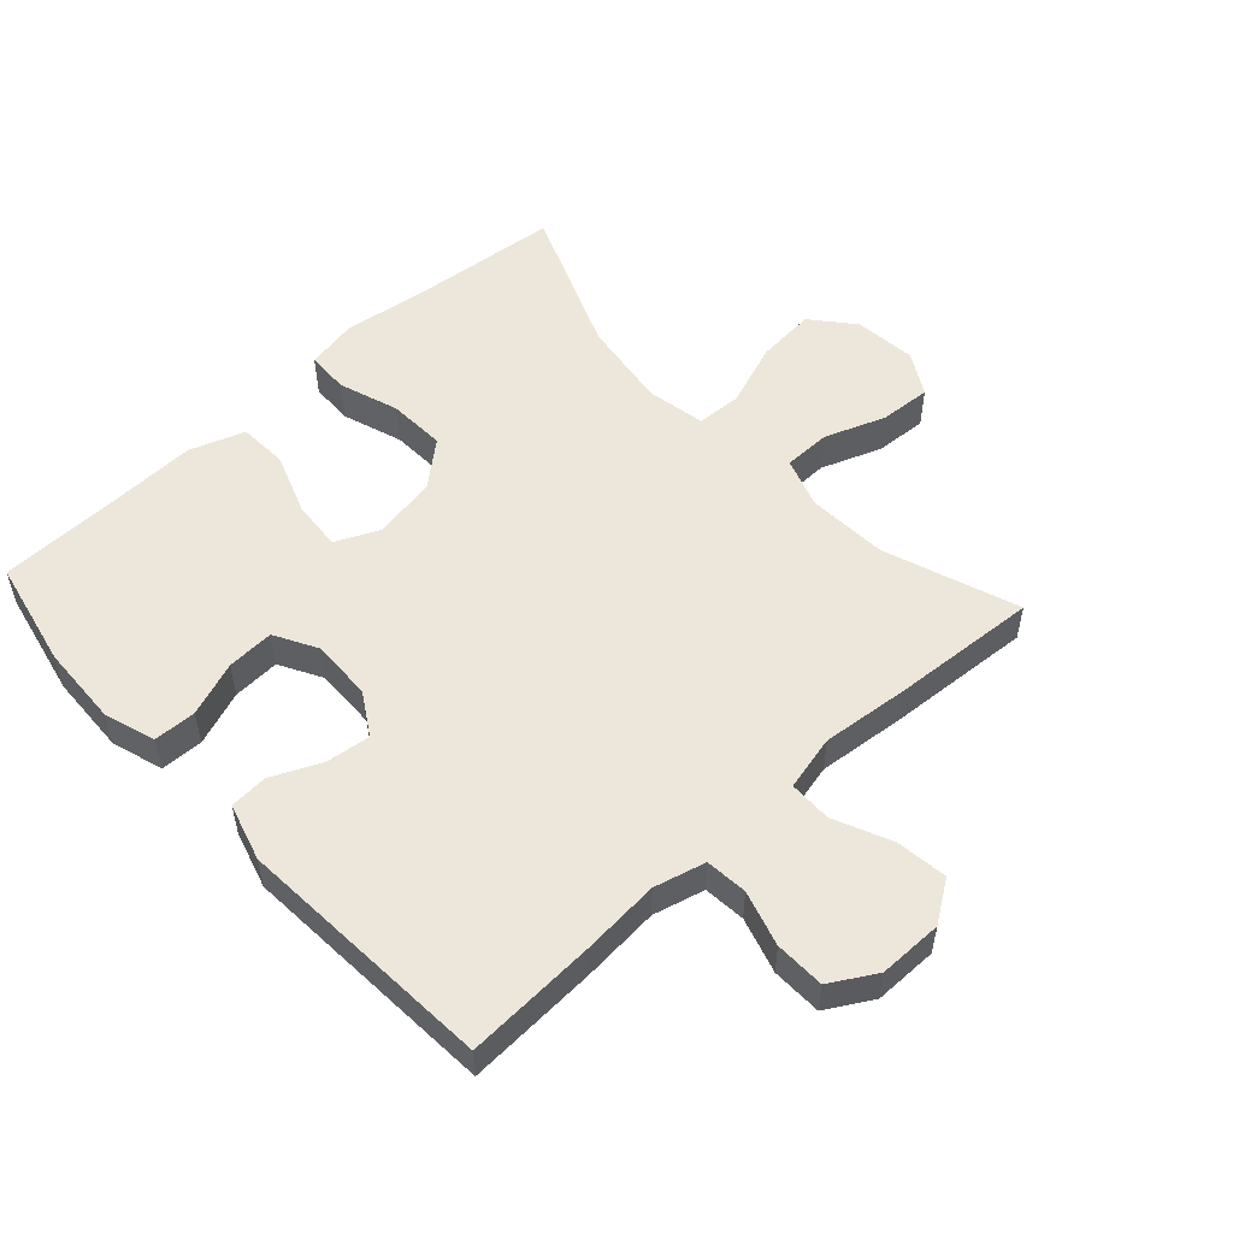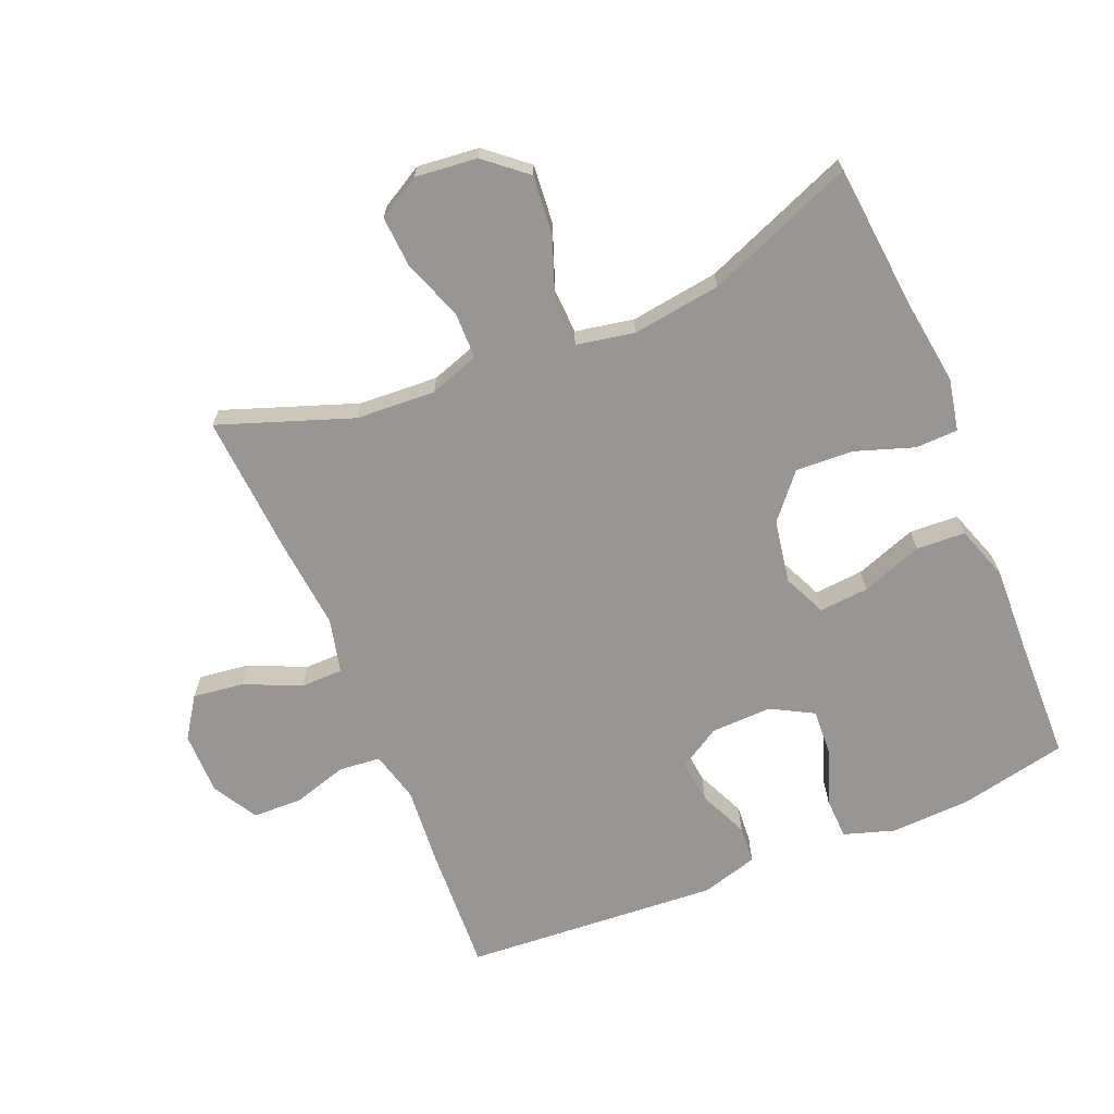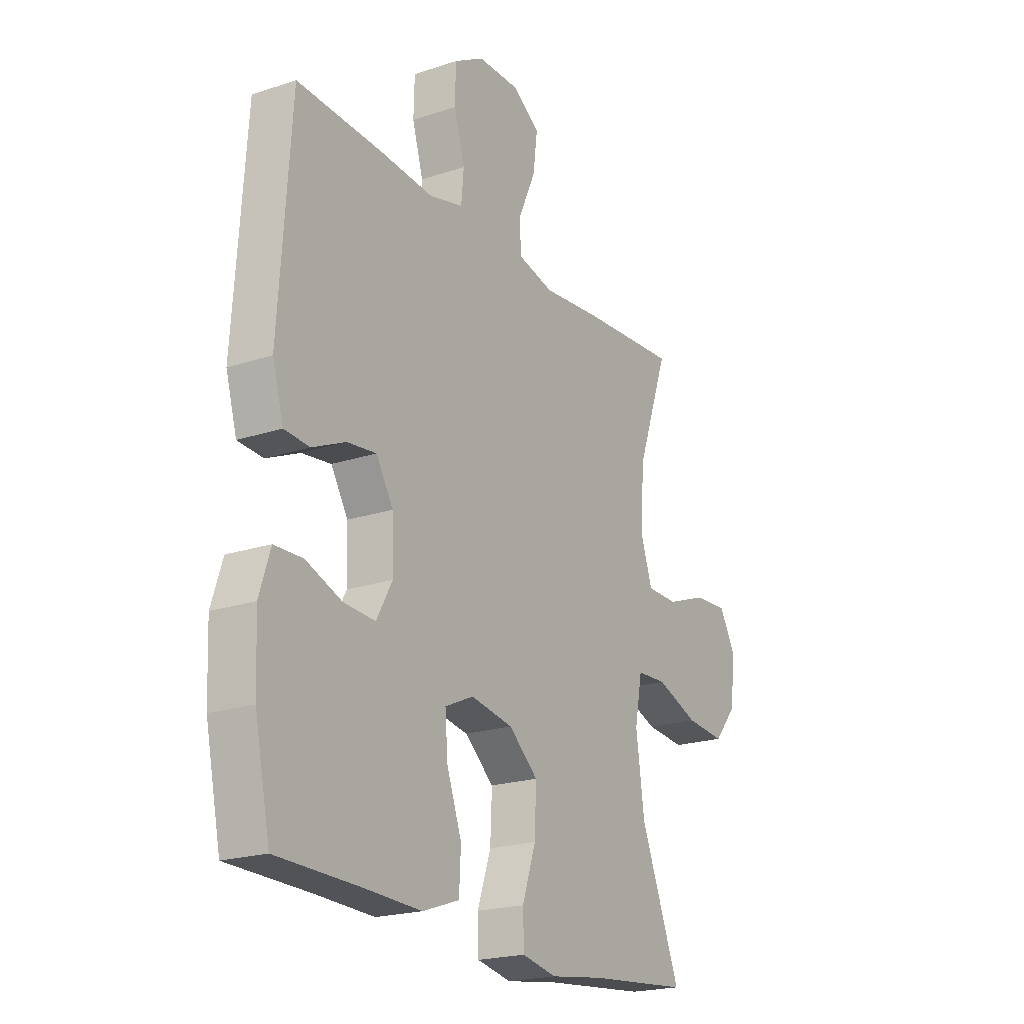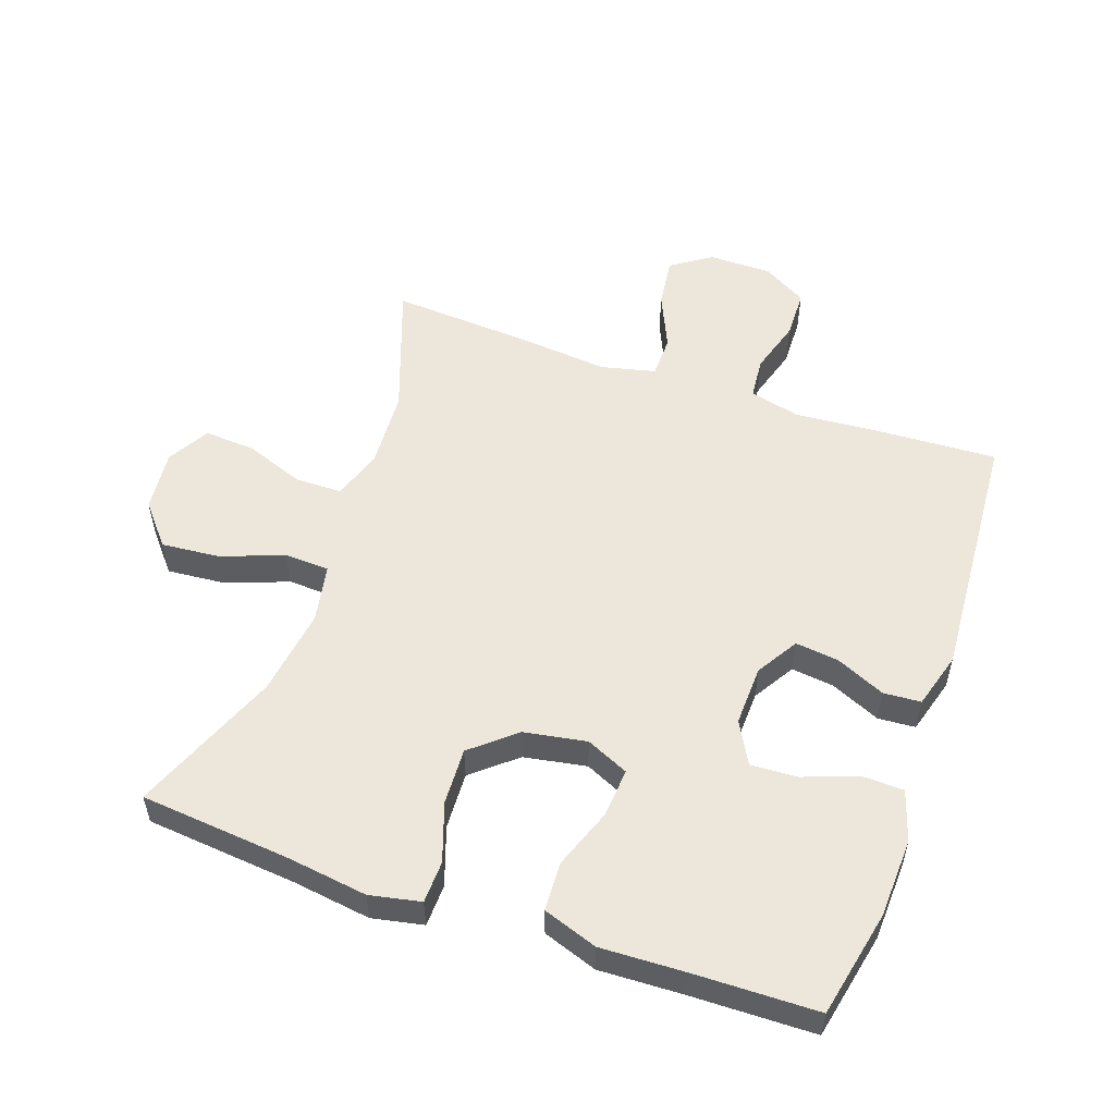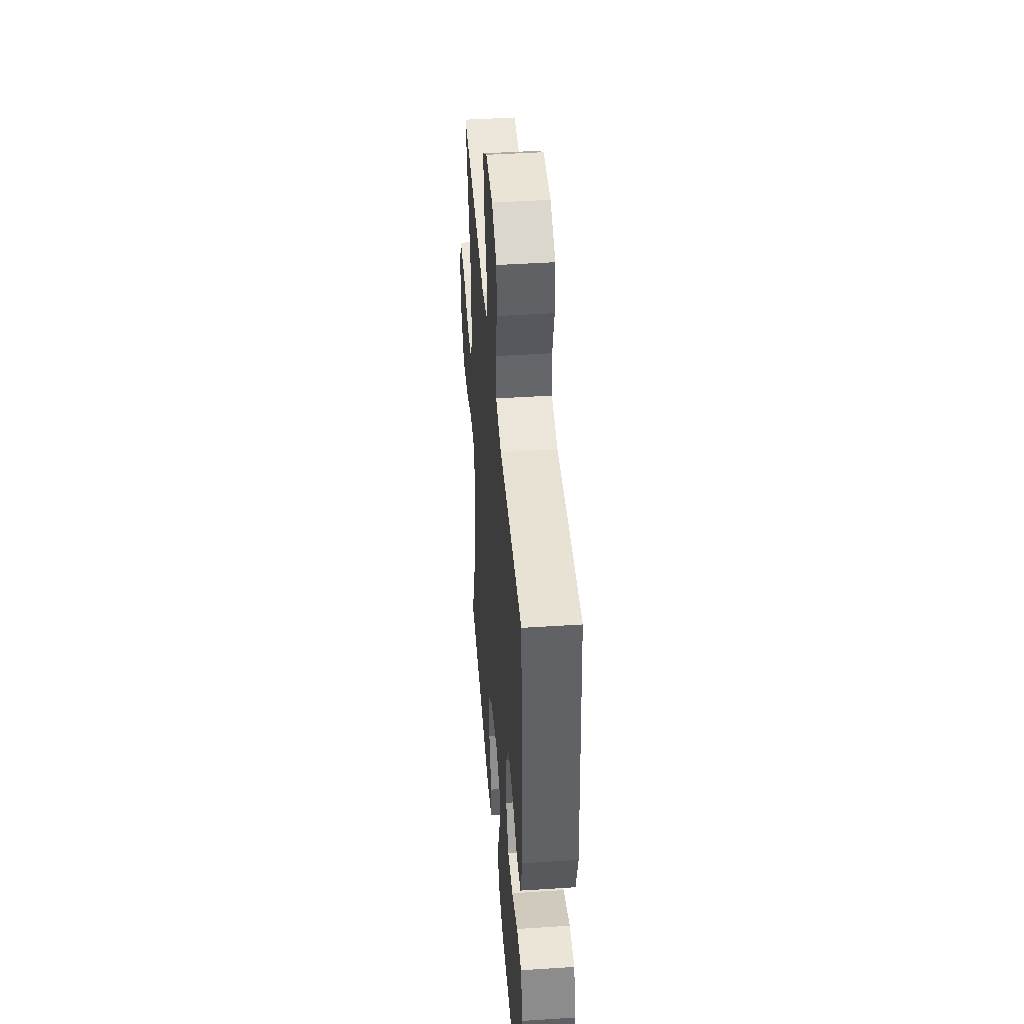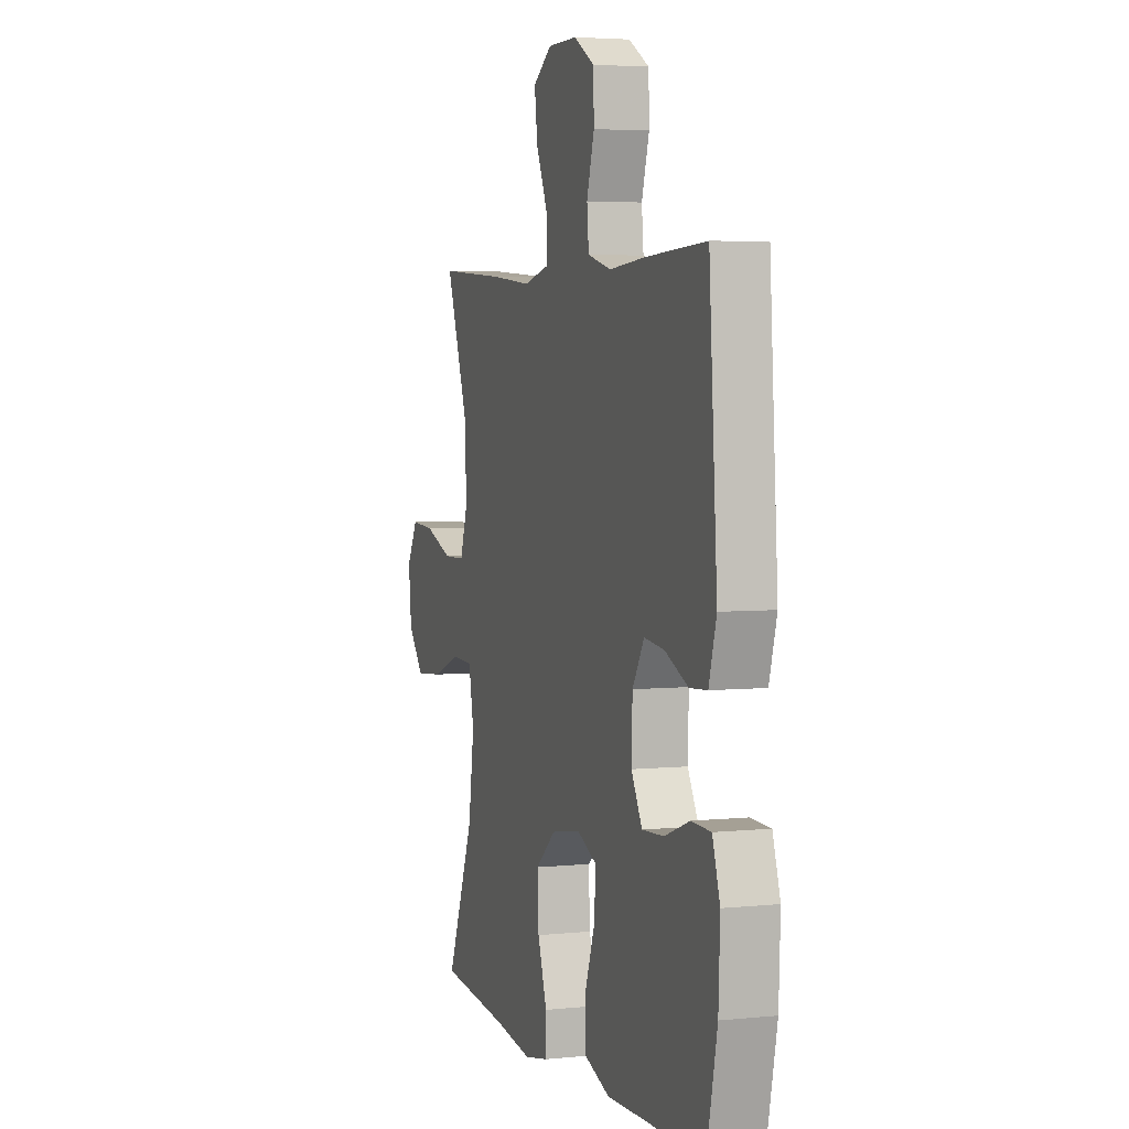
<metadata>
{"format":"obj","ext":"obj","renderer":"f3d","projection":"perspective","resolution":1024,"background":"white","views":[{"elev":53.4,"azim":-42.5,"up":"+Y"},{"elev":-67.8,"azim":112.6,"up":"+Y"},{"elev":-20.8,"azim":-59.1,"up":"+Z"},{"elev":54.1,"azim":-160.7,"up":"+Y"},{"elev":43.8,"azim":-94.4,"up":"+Z"},{"elev":4.2,"azim":-108.4,"up":"+Z"}]}
</metadata>
<code>
v 0.5 0.07 -0.5
v 0.267 0.07 -0.522
v 0.144 0.07 -0.539
v 0.065 0.07 -0.523
v 0.063 0.07 -0.458
v 0.094 0.07 -0.367
v 0.098 0.07 -0.279
v 0.031 0.07 -0.222
v -0.066 0.07 -0.205
v -0.132 0.07 -0.235
v -0.126 0.07 -0.311
v -0.092 0.07 -0.405
v -0.096 0.07 -0.48
v -0.18 0.07 -0.509
v -0.31 0.07 -0.504
v -0.5 0.07 -0.5
v -0.535 0.07 -0.334
v -0.54 0.07 -0.211
v -0.515 0.07 -0.133
v -0.45 0.07 -0.131
v -0.367 0.07 -0.162
v -0.295 0.07 -0.166
v -0.259 0.07 -0.101
v -0.262 0.07 -0.007
v -0.301 0.07 0.057
v -0.368 0.07 0.049
v -0.444 0.07 0.015
v -0.502 0.07 0.019
v -0.527 0.07 0.106
v -0.5 0.07 0.5
v -0.302 0.07 0.49
v -0.182 0.07 0.48
v -0.104 0.07 0.5
v -0.098 0.07 0.564
v -0.123 0.07 0.648
v -0.121 0.07 0.724
v -0.052 0.07 0.764
v 0.045 0.07 0.764
v 0.107 0.07 0.722
v 0.097 0.07 0.644
v 0.058 0.07 0.557
v 0.059 0.07 0.492
v 0.143 0.07 0.472
v 0.276 0.07 0.485
v 0.5 0.07 0.5
v 0.427 0.07 0.296
v 0.42 0.07 0.174
v 0.446 0.07 0.097
v 0.518 0.07 0.096
v 0.61 0.07 0.13
v 0.689 0.07 0.135
v 0.726 0.07 0.07
v 0.716 0.07 -0.025
v 0.663 0.07 -0.088
v 0.573 0.07 -0.08
v 0.476 0.07 -0.044
v 0.407 0.07 -0.047
v 0.39 0.07 -0.136
v 0.409 0.07 -0.272
v 0.5 0 -0.5
v 0.267 0 -0.522
v 0.144 0 -0.539
v 0.065 0 -0.523
v 0.063 0 -0.458
v 0.094 0 -0.367
v 0.098 0 -0.279
v 0.031 0 -0.222
v -0.066 0 -0.205
v -0.132 0 -0.235
v -0.126 0 -0.311
v -0.092 0 -0.405
v -0.096 0 -0.48
v -0.18 0 -0.509
v -0.31 0 -0.504
v -0.5 0 -0.5
v -0.535 0 -0.334
v -0.54 0 -0.211
v -0.515 0 -0.133
v -0.45 0 -0.131
v -0.367 0 -0.162
v -0.295 0 -0.166
v -0.259 0 -0.101
v -0.262 0 -0.007
v -0.301 0 0.057
v -0.368 0 0.049
v -0.444 0 0.015
v -0.502 0 0.019
v -0.527 0 0.106
v -0.5 0 0.5
v -0.302 0 0.49
v -0.182 0 0.48
v -0.104 0 0.5
v -0.098 0 0.564
v -0.123 0 0.648
v -0.121 0 0.724
v -0.052 0 0.764
v 0.045 0 0.764
v 0.107 0 0.722
v 0.097 0 0.644
v 0.058 0 0.557
v 0.059 0 0.492
v 0.143 0 0.472
v 0.276 0 0.485
v 0.5 0 0.5
v 0.427 0 0.296
v 0.42 0 0.174
v 0.446 0 0.097
v 0.518 0 0.096
v 0.61 0 0.13
v 0.689 0 0.135
v 0.726 0 0.07
v 0.716 0 -0.025
v 0.663 0 -0.088
v 0.573 0 -0.08
v 0.476 0 -0.044
v 0.407 0 -0.047
v 0.39 0 -0.136
v 0.409 0 -0.272
f 54 55 56
f 53 54 56
f 52 53 56
f 51 52 56
f 50 51 56
f 49 50 56
f 48 49 56 57
f 47 48 57
f 46 47 57 58
f 43 44 45 46
f 42 43 46 58
f 39 40 41
f 38 39 41
f 37 38 41
f 36 37 41
f 35 36 41
f 34 35 41
f 33 34 41 42
f 42 58 59
f 33 42 59
f 32 33 59
f 30 31 32
f 29 30 32
f 28 29 32
f 27 28 32
f 26 27 32
f 19 20 21
f 18 19 21
f 17 18 21
f 16 17 21
f 15 16 21
f 15 21 22
f 14 15 22
f 13 14 22
f 12 13 22
f 11 12 22
f 10 11 22 23
f 4 5 6
f 3 4 6
f 2 3 6
f 2 6 7
f 1 2 7
f 59 1 7 8
f 25 26 32
f 59 8 9
f 32 59 9
f 25 32 9
f 24 25 9
f 9 10 23 24
f 115 114 113
f 115 113 112
f 115 112 111
f 115 111 110
f 115 110 109
f 115 109 108
f 116 115 108 107
f 116 107 106
f 117 116 106 105
f 105 104 103 102
f 117 105 102 101
f 100 99 98
f 100 98 97
f 100 97 96
f 100 96 95
f 100 95 94
f 100 94 93
f 101 100 93 92
f 118 117 101
f 118 101 92
f 118 92 91
f 91 90 89
f 91 89 88
f 91 88 87
f 91 87 86
f 91 86 85
f 80 79 78
f 80 78 77
f 80 77 76
f 80 76 75
f 80 75 74
f 81 80 74
f 81 74 73
f 81 73 72
f 81 72 71
f 81 71 70
f 82 81 70 69
f 65 64 63
f 65 63 62
f 65 62 61
f 66 65 61
f 66 61 60
f 67 66 60 118
f 91 85 84
f 68 67 118
f 68 118 91
f 68 91 84
f 68 84 83
f 83 82 69 68
f 1 60 61 2
f 2 61 62 3
f 3 62 63 4
f 4 63 64 5
f 5 64 65 6
f 6 65 66 7
f 7 66 67 8
f 8 67 68 9
f 9 68 69 10
f 10 69 70 11
f 11 70 71 12
f 12 71 72 13
f 13 72 73 14
f 14 73 74 15
f 15 74 75 16
f 16 75 76 17
f 17 76 77 18
f 18 77 78 19
f 19 78 79 20
f 20 79 80 21
f 21 80 81 22
f 22 81 82 23
f 23 82 83 24
f 24 83 84 25
f 25 84 85 26
f 26 85 86 27
f 27 86 87 28
f 28 87 88 29
f 29 88 89 30
f 30 89 90 31
f 31 90 91 32
f 32 91 92 33
f 33 92 93 34
f 34 93 94 35
f 35 94 95 36
f 36 95 96 37
f 37 96 97 38
f 38 97 98 39
f 39 98 99 40
f 40 99 100 41
f 41 100 101 42
f 42 101 102 43
f 43 102 103 44
f 44 103 104 45
f 45 104 105 46
f 46 105 106 47
f 47 106 107 48
f 48 107 108 49
f 49 108 109 50
f 50 109 110 51
f 51 110 111 52
f 52 111 112 53
f 53 112 113 54
f 54 113 114 55
f 55 114 115 56
f 56 115 116 57
f 57 116 117 58
f 58 117 118 59
f 59 118 60 1

</code>
